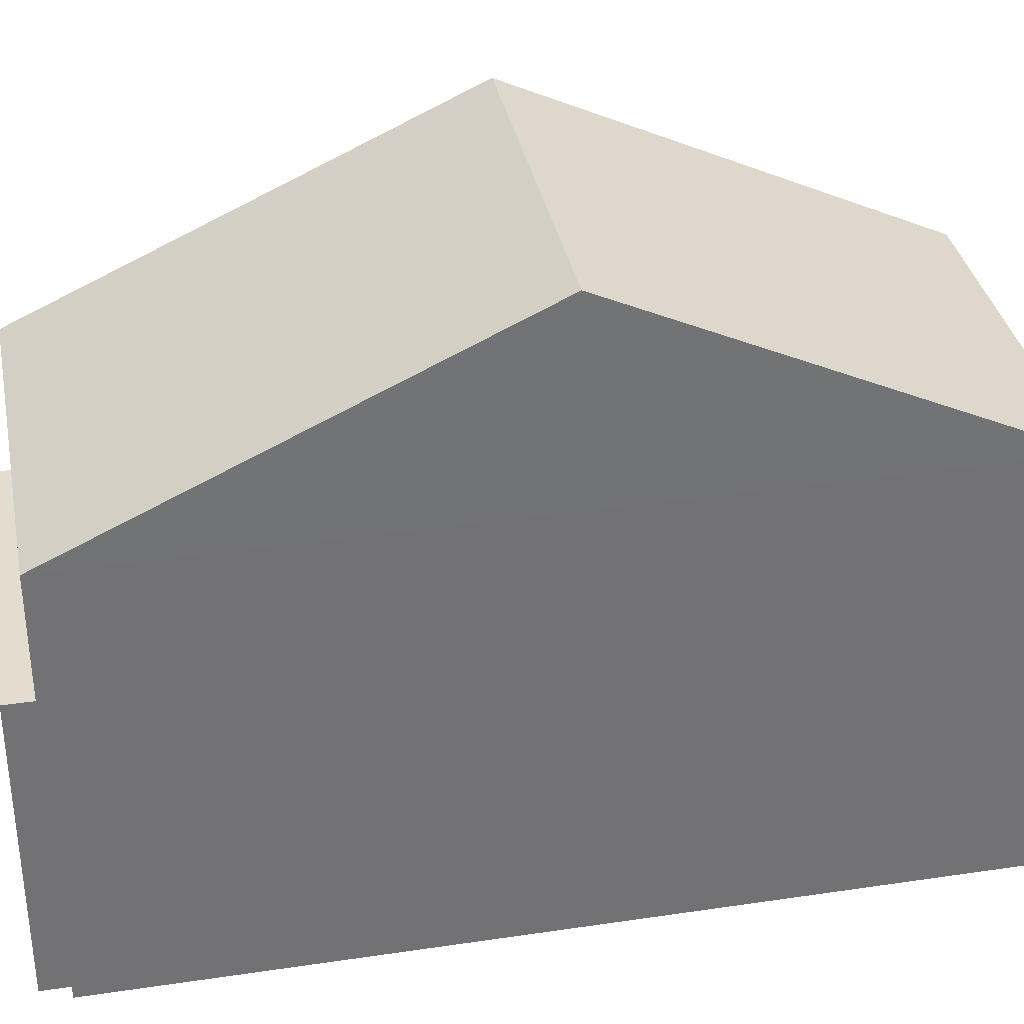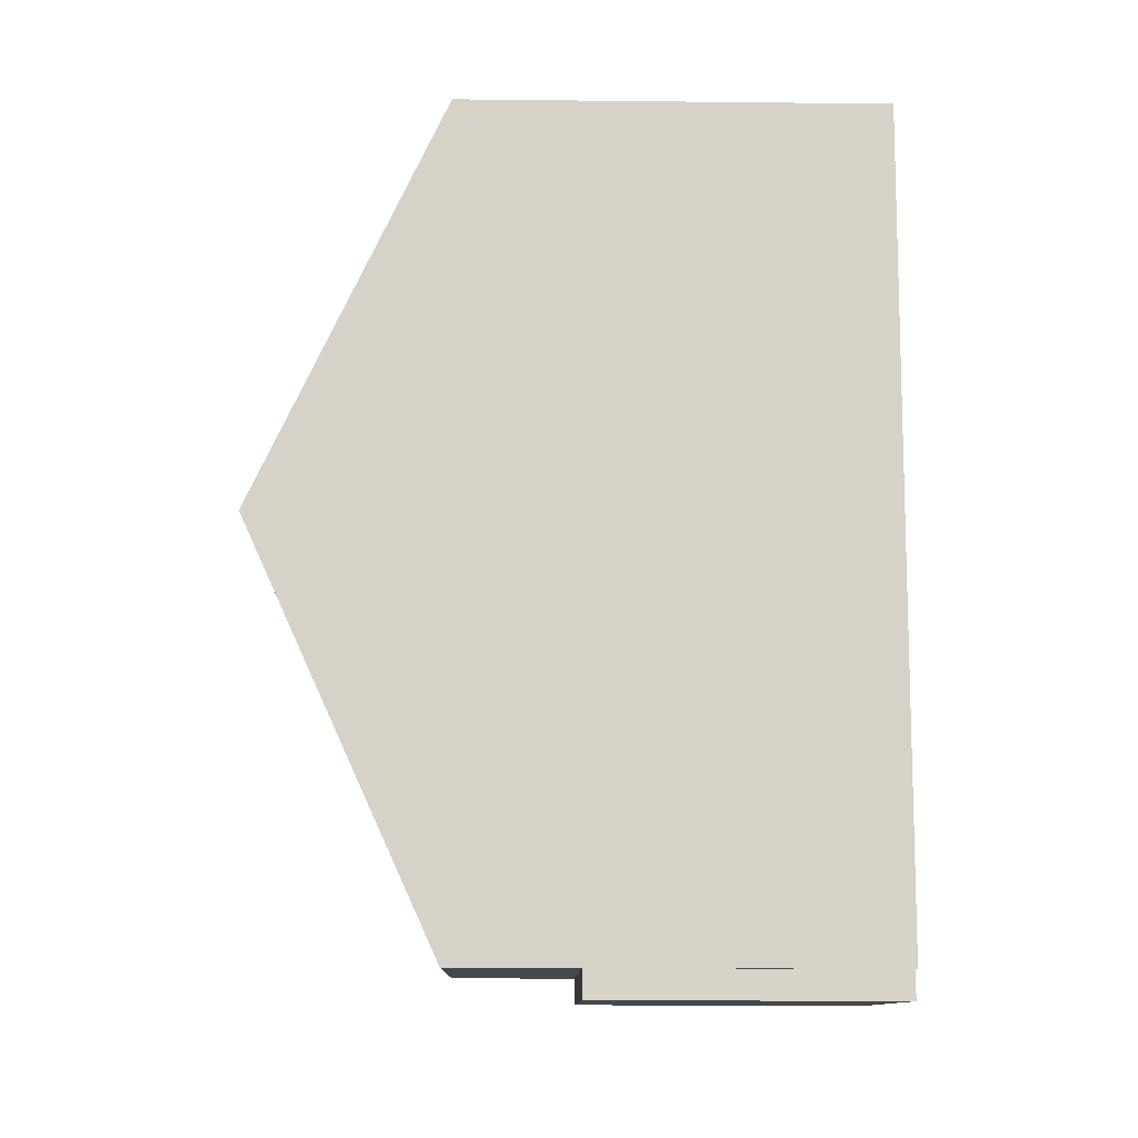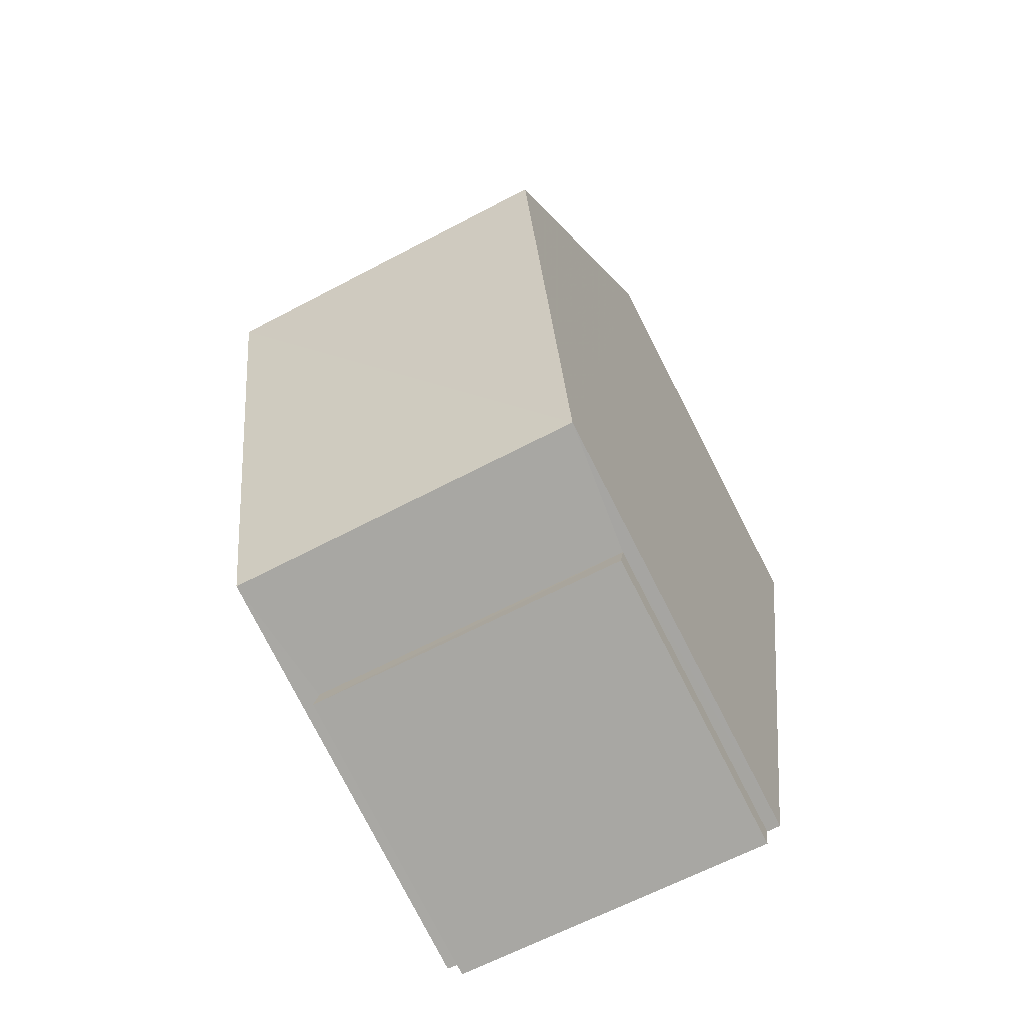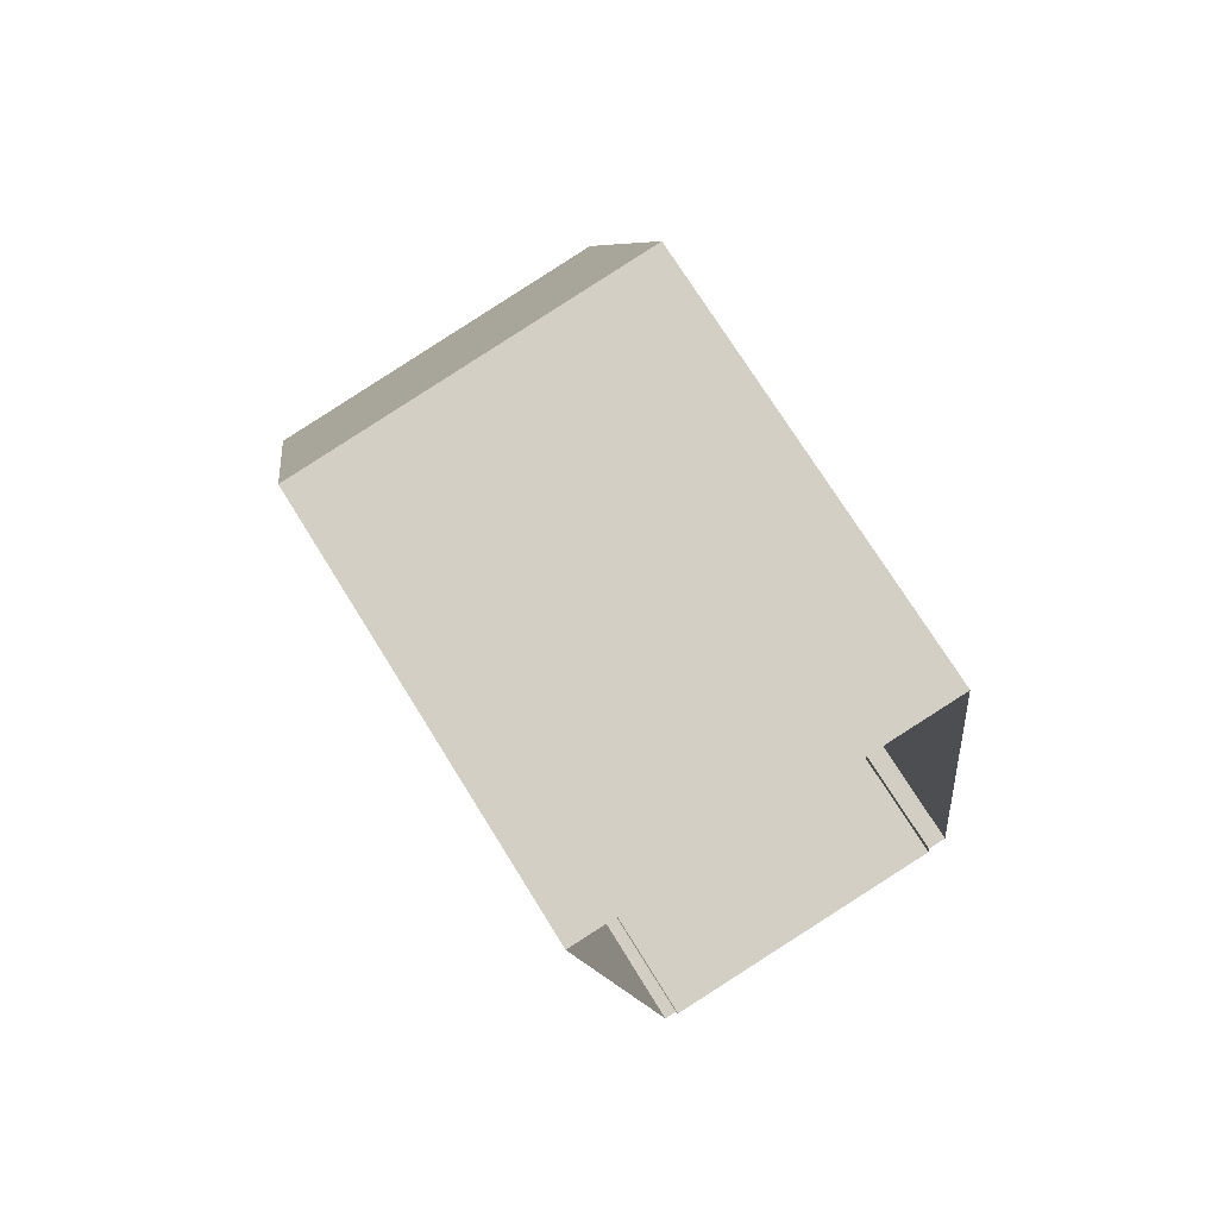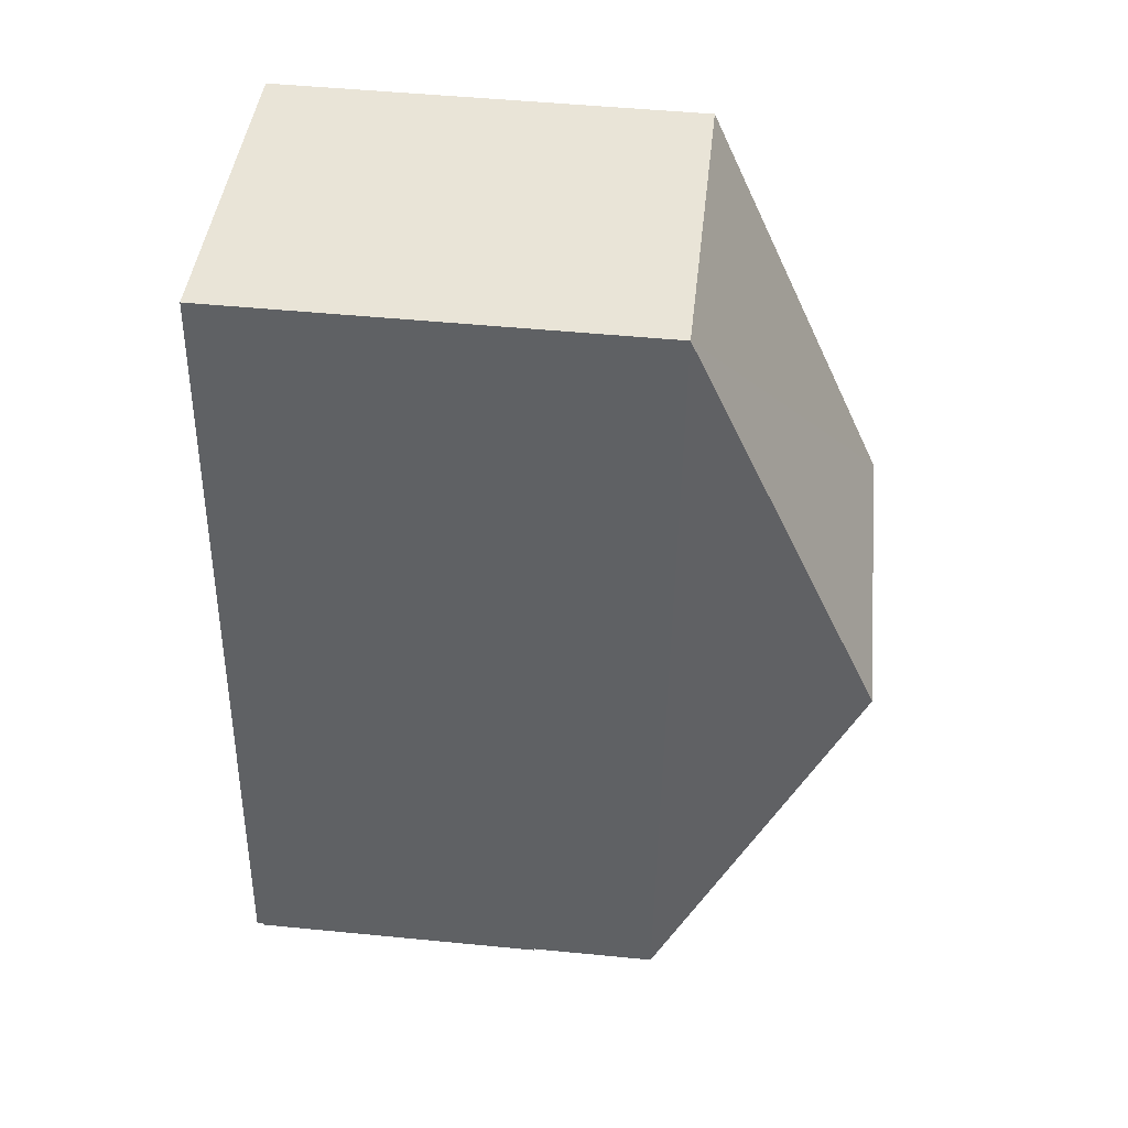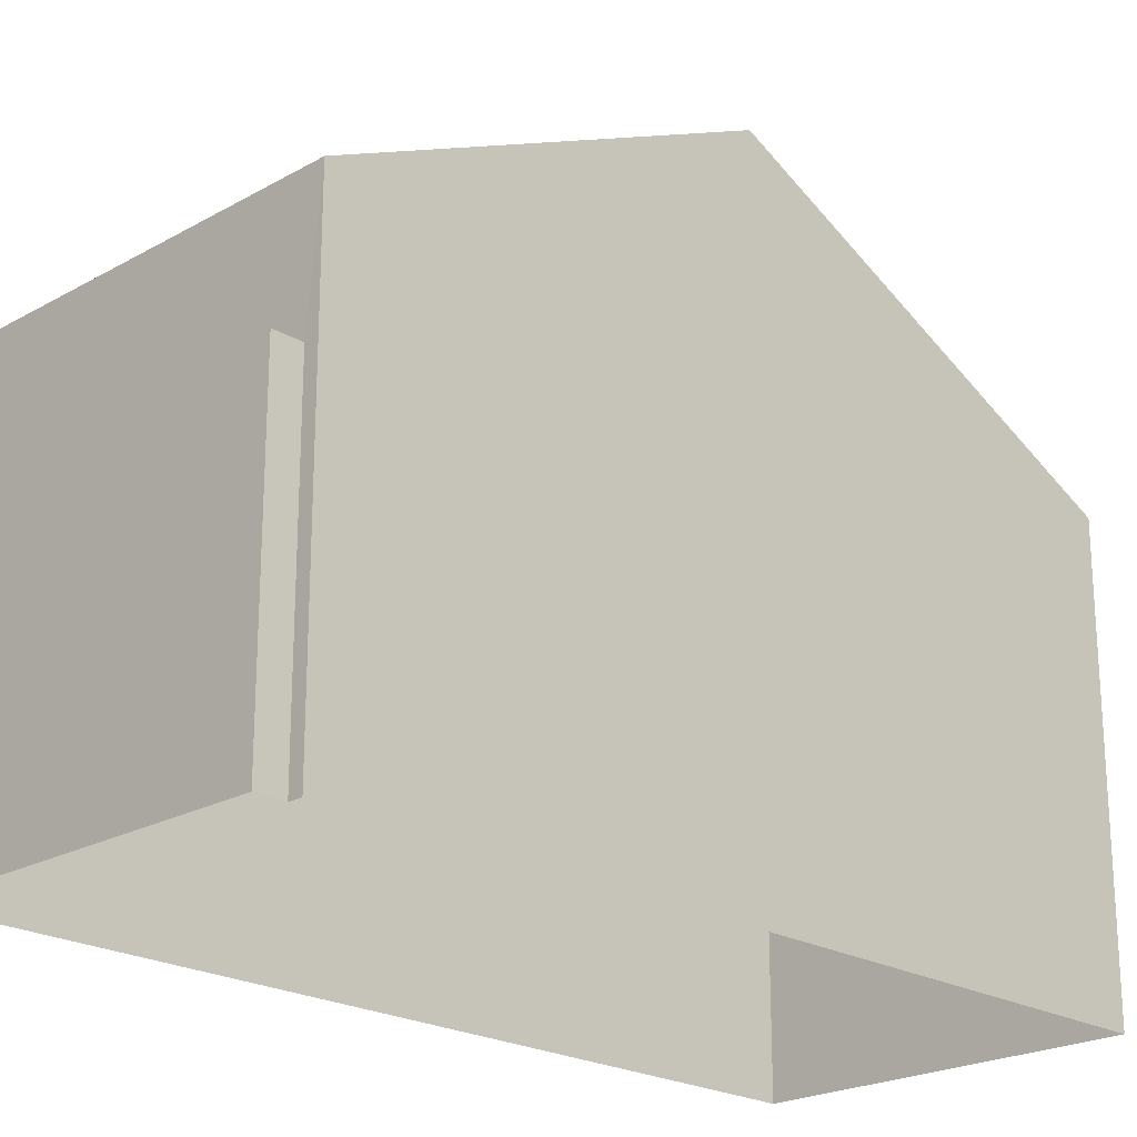
<metadata>
{"format":"obj","ext":"obj","renderer":"f3d","projection":"perspective","resolution":1024,"background":"white","views":[{"elev":34.8,"azim":71.2,"up":"+Z"},{"elev":-19.3,"azim":88.8,"up":"+Y"},{"elev":-79.4,"azim":27.3,"up":"+Y"},{"elev":73.0,"azim":148.2,"up":"+Y"},{"elev":50.1,"azim":-83.9,"up":"+Y"},{"elev":-22.1,"azim":37.0,"up":"+Z"}]}
</metadata>
<code>
v -8.857e+04 -9.868e+04 9.732
v -8.857e+04 -9.868e+04 9.732
v -8.857e+04 -9.867e+04 9.733
v -8.857e+04 -9.867e+04 9.733
v -8.857e+04 -9.868e+04 9.731
v -8.857e+04 -9.868e+04 9.731
v -8.857e+04 -9.868e+04 9.731
v -8.857e+04 -9.868e+04 9.731
v -8.857e+04 -9.868e+04 19.02
v -8.857e+04 -9.868e+04 19.02
v -8.857e+04 -9.867e+04 16.14
v -8.857e+04 -9.868e+04 14.23
v -8.857e+04 -9.868e+04 14.23
v -8.857e+04 -9.868e+04 14.23
v -8.857e+04 -9.868e+04 14.23
v -8.857e+04 -9.868e+04 16.14
v -8.857e+04 -9.868e+04 16.14
v -8.857e+04 -9.867e+04 16.14
f 1 2 3
f 4 3 5
f 4 5 6
f 2 7 8
f 5 2 8
f 3 2 5
f 9 10 11
f 12 13 14
f 12 15 13
f 16 9 17
f 10 9 16
f 11 10 18
f 13 8 7
f 14 13 7
f 9 11 17
f 10 16 18
f 2 14 7
f 2 12 14
f 17 4 6
f 17 11 4
f 15 8 13
f 15 5 8
f 15 6 5
f 6 15 17
f 17 15 16
f 1 12 2
f 16 12 1
f 15 12 16
f 18 3 4
f 11 18 4
f 16 1 3
f 18 16 3

</code>
